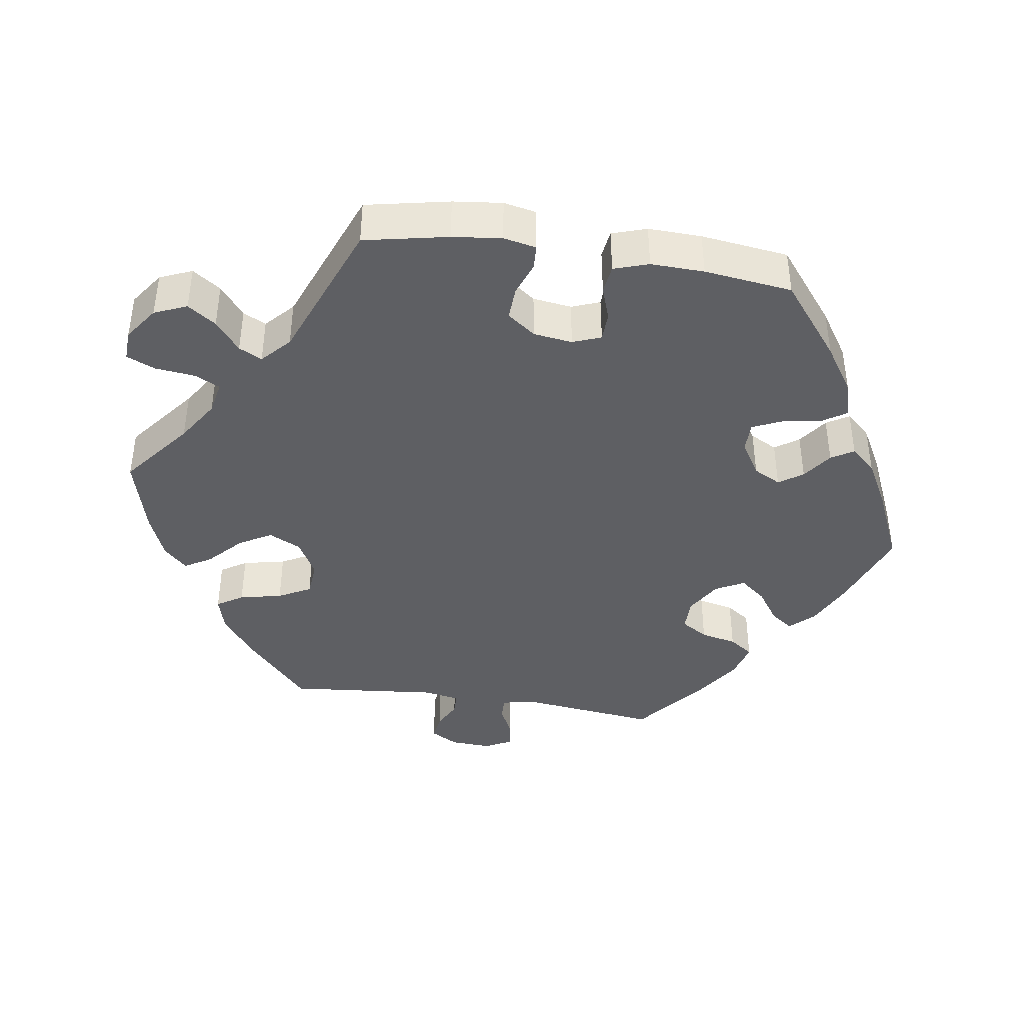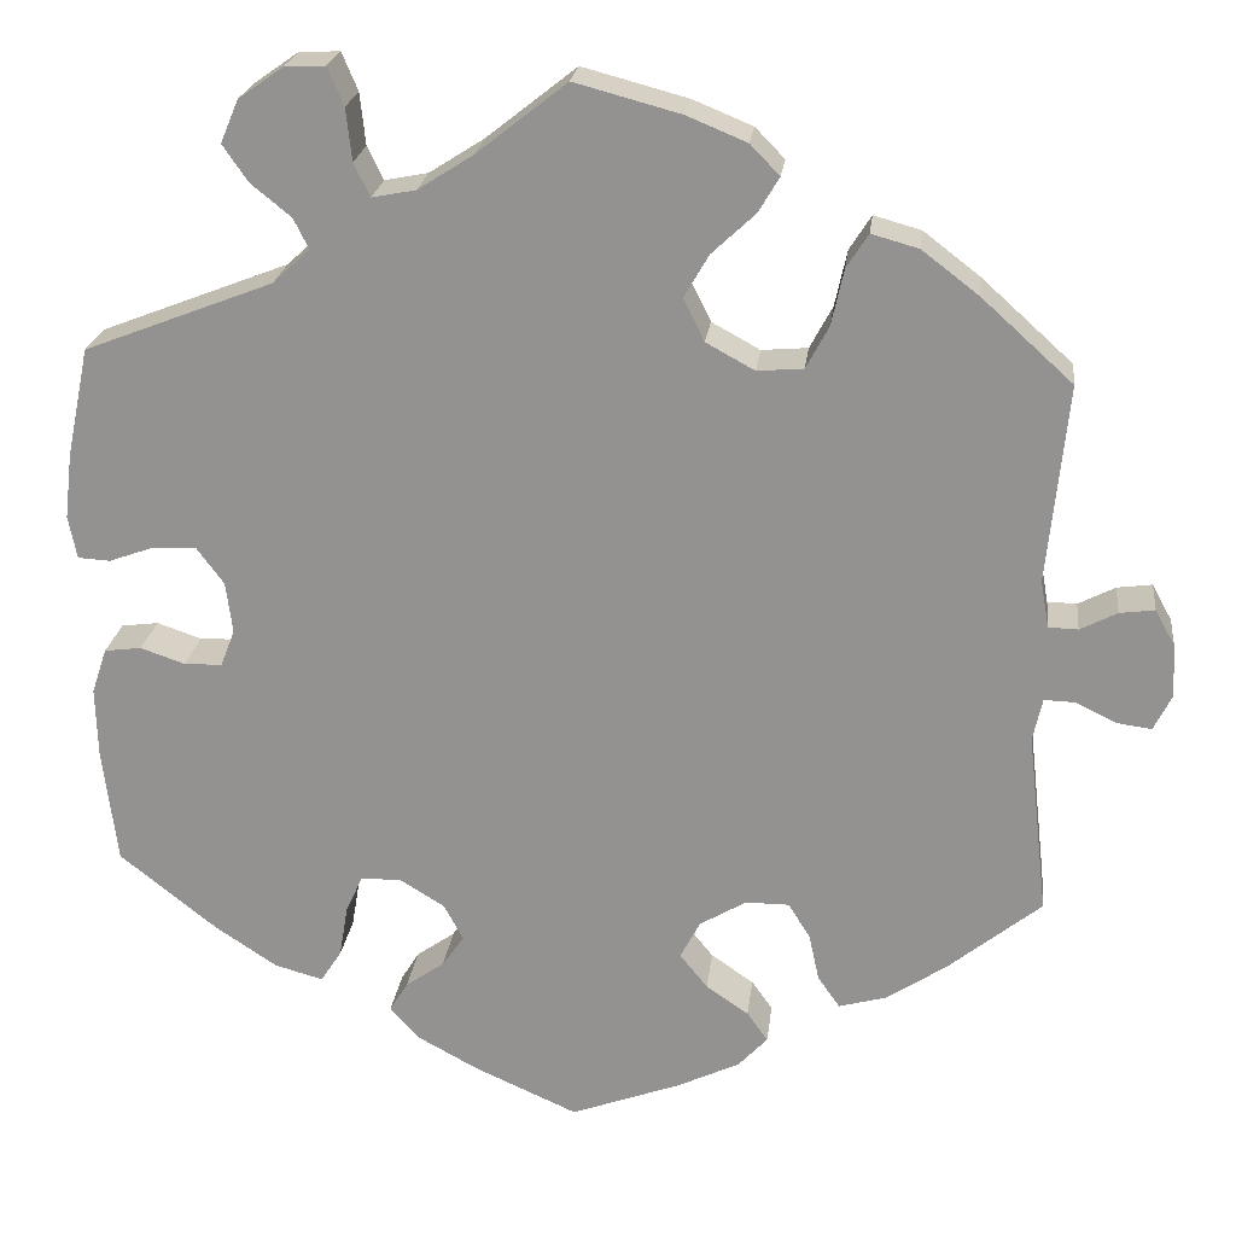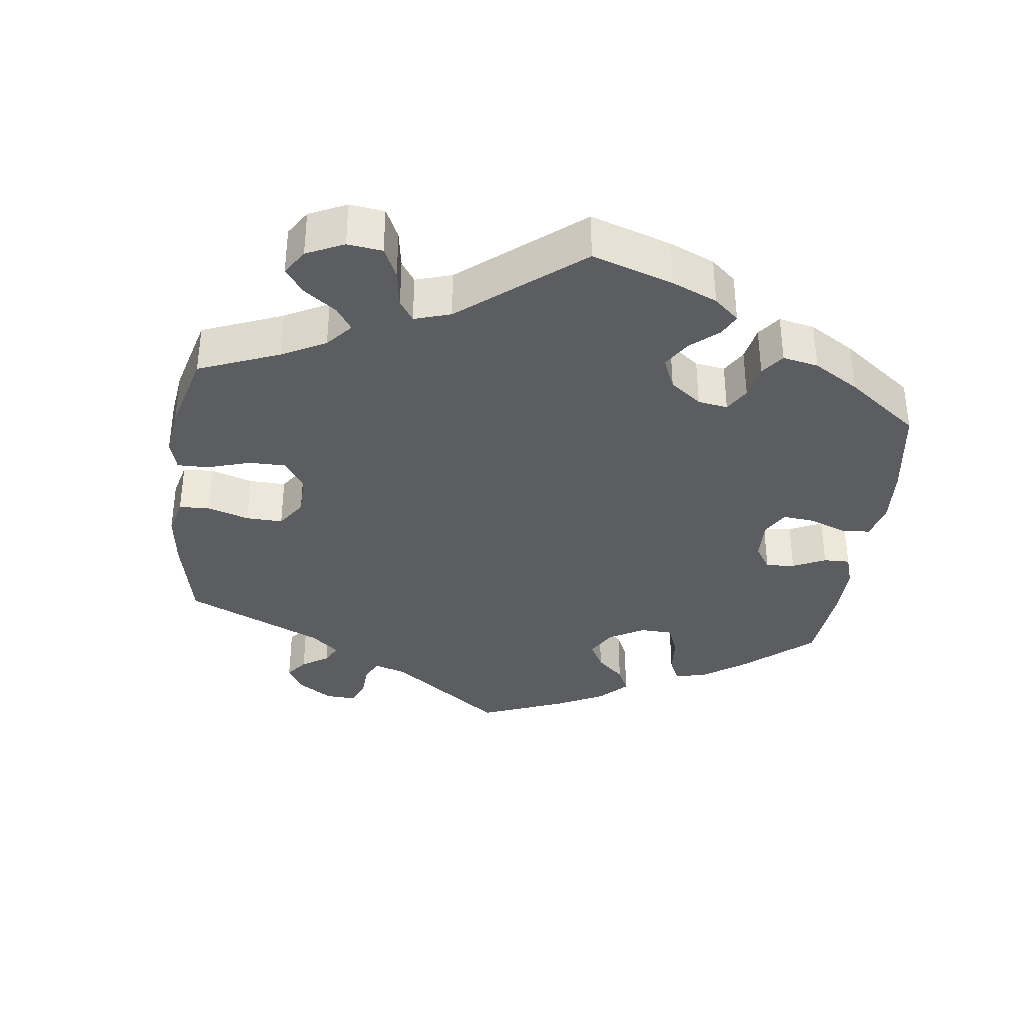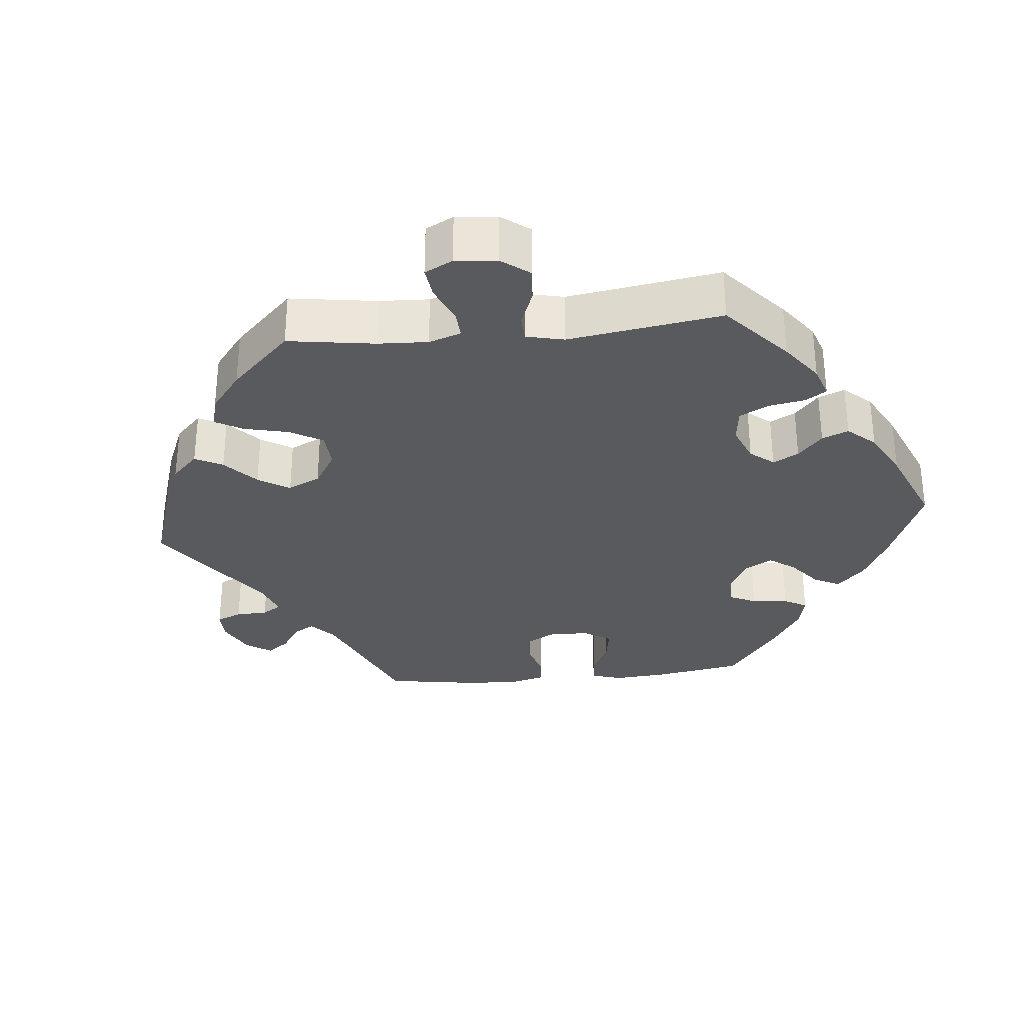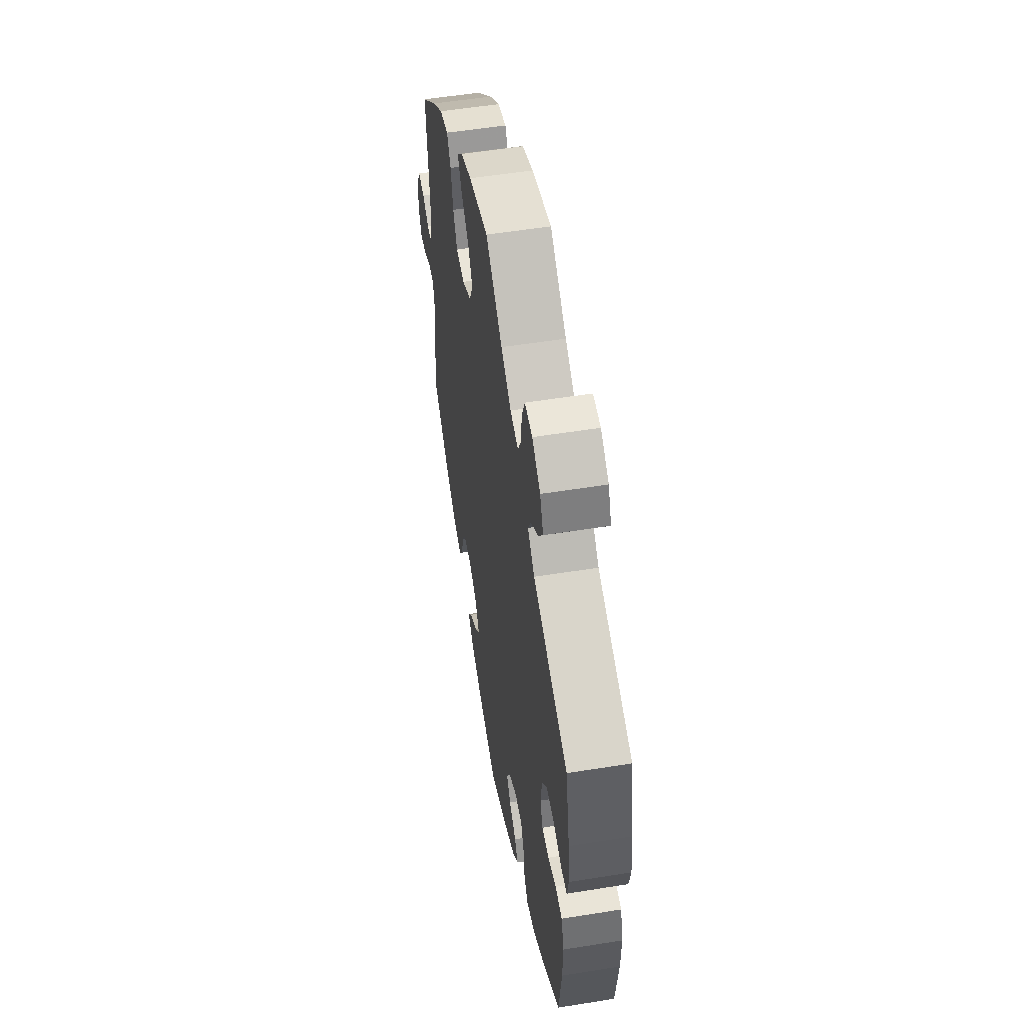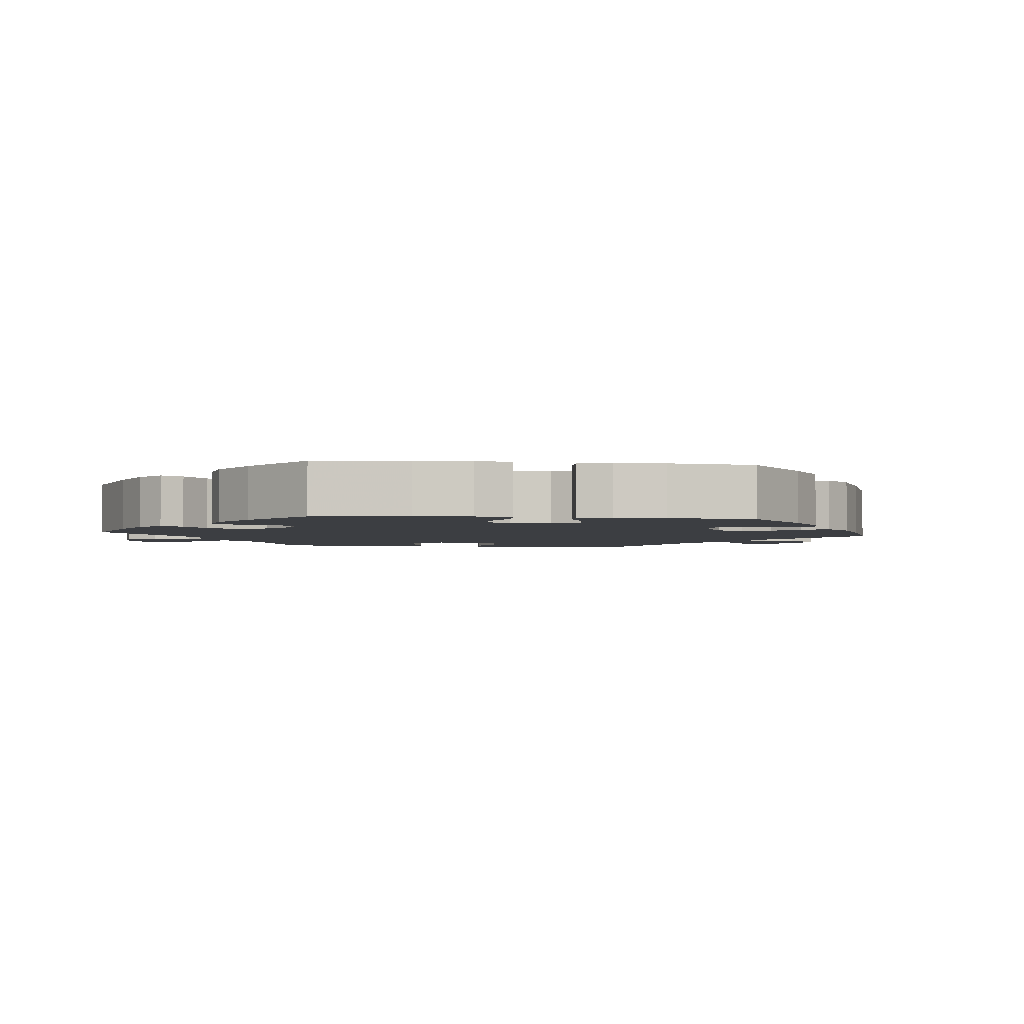
<metadata>
{"format":"obj","ext":"obj","renderer":"f3d","projection":"perspective","resolution":1024,"background":"white","views":[{"elev":-40.9,"azim":81.2,"up":"+Y"},{"elev":22.4,"azim":-173.3,"up":"+Z"},{"elev":-36.0,"azim":52.8,"up":"+Y"},{"elev":-31.2,"azim":35.6,"up":"+Y"},{"elev":54.2,"azim":80.3,"up":"+Z"},{"elev":-3.0,"azim":142.9,"up":"+Y"}]}
</metadata>
<code>
v 0.397 0.07 -0.371
v 0.332 0.07 -0.414
v 0.281 0.07 -0.428
v 0.259 0.07 -0.394
v 0.25 0.07 -0.34
v 0.232 0.07 -0.3
v 0.189 0.07 -0.3
v 0.142 0.07 -0.329
v 0.122 0.07 -0.367
v 0.145 0.07 -0.4
v 0.186 0.07 -0.429
v 0.205 0.07 -0.46
v 0.173 0.07 -0.495
v 0.111 0.07 -0.529
v 0.001 0.07 -0.578
v -0.116 0.07 -0.535
v -0.181 0.07 -0.504
v -0.212 0.07 -0.471
v -0.19 0.07 -0.44
v -0.145 0.07 -0.409
v -0.116 0.07 -0.373
v -0.137 0.07 -0.333
v -0.186 0.07 -0.304
v -0.232 0.07 -0.304
v -0.255 0.07 -0.341
v -0.266 0.07 -0.391
v -0.289 0.07 -0.424
v -0.34 0.07 -0.41
v -0.403 0.07 -0.368
v -0.501 0.07 -0.289
v -0.479 0.07 -0.096
v -0.489 0.07 -0.051
v -0.521 0.07 -0.052
v -0.564 0.07 -0.073
v -0.601 0.07 -0.078
v -0.62 0.07 -0.04
v -0.617 0.07 0.016
v -0.596 0.07 0.054
v -0.559 0.07 0.049
v -0.52 0.07 0.029
v -0.489 0.07 0.03
v -0.48 0.07 0.08
v -0.501 0.07 0.289
v -0.405 0.07 0.376
v -0.345 0.07 0.422
v -0.295 0.07 0.436
v -0.272 0.07 0.4
v -0.259 0.07 0.341
v -0.235 0.07 0.296
v -0.186 0.07 0.292
v -0.135 0.07 0.32
v -0.113 0.07 0.365
v -0.139 0.07 0.41
v -0.185 0.07 0.453
v -0.207 0.07 0.49
v -0.176 0.07 0.522
v -0.113 0.07 0.548
v -0.001 0.07 0.578
v 0.094 0.07 0.503
v 0.152 0.07 0.466
v 0.198 0.07 0.457
v 0.215 0.07 0.492
v 0.221 0.07 0.547
v 0.238 0.07 0.587
v 0.281 0.07 0.585
v 0.328 0.07 0.552
v 0.347 0.07 0.507
v 0.32 0.07 0.468
v 0.278 0.07 0.434
v 0.262 0.07 0.402
v 0.301 0.07 0.366
v 0.5 0.07 0.289
v 0.524 0.07 0.173
v 0.532 0.07 0.105
v 0.523 0.07 0.06
v 0.489 0.07 0.058
v 0.442 0.07 0.075
v 0.396 0.07 0.077
v 0.367 0.07 0.038
v 0.36 0.07 -0.016
v 0.375 0.07 -0.055
v 0.415 0.07 -0.056
v 0.462 0.07 -0.04
v 0.501 0.07 -0.045
v 0.517 0.07 -0.093
v 0.515 0.07 -0.167
v 0.5 0.07 -0.289
v 0.397 0 -0.371
v 0.332 0 -0.414
v 0.281 0 -0.428
v 0.259 0 -0.394
v 0.25 0 -0.34
v 0.232 0 -0.3
v 0.189 0 -0.3
v 0.142 0 -0.329
v 0.122 0 -0.367
v 0.145 0 -0.4
v 0.186 0 -0.429
v 0.205 0 -0.46
v 0.173 0 -0.495
v 0.111 0 -0.529
v 0.001 0 -0.578
v -0.116 0 -0.535
v -0.181 0 -0.504
v -0.212 0 -0.471
v -0.19 0 -0.44
v -0.145 0 -0.409
v -0.116 0 -0.373
v -0.137 0 -0.333
v -0.186 0 -0.304
v -0.232 0 -0.304
v -0.255 0 -0.341
v -0.266 0 -0.391
v -0.289 0 -0.424
v -0.34 0 -0.41
v -0.403 0 -0.368
v -0.501 0 -0.289
v -0.479 0 -0.096
v -0.489 0 -0.051
v -0.521 0 -0.052
v -0.564 0 -0.073
v -0.601 0 -0.078
v -0.62 0 -0.04
v -0.617 0 0.016
v -0.596 0 0.054
v -0.559 0 0.049
v -0.52 0 0.029
v -0.489 0 0.03
v -0.48 0 0.08
v -0.501 0 0.289
v -0.405 0 0.376
v -0.345 0 0.422
v -0.295 0 0.436
v -0.272 0 0.4
v -0.259 0 0.341
v -0.235 0 0.296
v -0.186 0 0.292
v -0.135 0 0.32
v -0.113 0 0.365
v -0.139 0 0.41
v -0.185 0 0.453
v -0.207 0 0.49
v -0.176 0 0.522
v -0.113 0 0.548
v -0.001 0 0.578
v 0.094 0 0.503
v 0.152 0 0.466
v 0.198 0 0.457
v 0.215 0 0.492
v 0.221 0 0.547
v 0.238 0 0.587
v 0.281 0 0.585
v 0.328 0 0.552
v 0.347 0 0.507
v 0.32 0 0.468
v 0.278 0 0.434
v 0.262 0 0.402
v 0.301 0 0.366
v 0.5 0 0.289
v 0.524 0 0.173
v 0.532 0 0.105
v 0.523 0 0.06
v 0.489 0 0.058
v 0.442 0 0.075
v 0.396 0 0.077
v 0.367 0 0.038
v 0.36 0 -0.016
v 0.375 0 -0.055
v 0.415 0 -0.056
v 0.462 0 -0.04
v 0.501 0 -0.045
v 0.517 0 -0.093
v 0.515 0 -0.167
v 0.5 0 -0.289
f 82 83 84 85
f 81 82 85 86
f 74 75 76 77
f 74 77 78
f 71 72 73 74
f 70 71 74 78
f 66 67 68 69
f 66 69 70
f 65 66 70
f 62 63 64 65
f 61 62 65 70
f 60 61 70 78
f 56 57 58 59
f 53 54 55 56
f 52 53 56 59
f 51 52 59 60
f 45 46 47 48
f 45 48 49
f 42 43 44 45
f 41 42 45 49
f 37 38 39 40
f 37 40 41
f 36 37 41
f 33 34 35 36
f 32 33 36 41
f 31 32 41 49
f 25 26 27 28
f 24 25 28 29
f 17 18 19 20
f 17 20 21
f 16 17 21
f 15 16 21
f 14 15 21 22
f 10 11 12 13
f 9 10 13 14
f 2 3 4 5
f 2 5 6
f 1 2 6
f 81 86 87 1
f 51 60 78 79
f 50 51 79 80
f 24 29 30 31
f 23 24 31 49
f 22 23 49 50
f 9 14 22 50
f 80 81 1 6
f 50 80 6 7
f 8 9 50
f 7 8 50
f 172 171 170 169
f 173 172 169 168
f 164 163 162 161
f 165 164 161
f 161 160 159 158
f 165 161 158 157
f 156 155 154 153
f 157 156 153
f 157 153 152
f 152 151 150 149
f 157 152 149 148
f 165 157 148 147
f 146 145 144 143
f 143 142 141 140
f 146 143 140 139
f 147 146 139 138
f 135 134 133 132
f 136 135 132
f 132 131 130 129
f 136 132 129 128
f 127 126 125 124
f 128 127 124
f 128 124 123
f 123 122 121 120
f 128 123 120 119
f 136 128 119 118
f 115 114 113 112
f 116 115 112 111
f 107 106 105 104
f 108 107 104
f 108 104 103
f 108 103 102
f 109 108 102 101
f 100 99 98 97
f 101 100 97 96
f 92 91 90 89
f 93 92 89
f 93 89 88
f 88 174 173 168
f 166 165 147 138
f 167 166 138 137
f 118 117 116 111
f 136 118 111 110
f 137 136 110 109
f 137 109 101 96
f 93 88 168 167
f 94 93 167 137
f 137 96 95
f 137 95 94
f 1 88 89 2
f 2 89 90 3
f 3 90 91 4
f 4 91 92 5
f 5 92 93 6
f 6 93 94 7
f 7 94 95 8
f 8 95 96 9
f 9 96 97 10
f 10 97 98 11
f 11 98 99 12
f 12 99 100 13
f 13 100 101 14
f 14 101 102 15
f 15 102 103 16
f 16 103 104 17
f 17 104 105 18
f 18 105 106 19
f 19 106 107 20
f 20 107 108 21
f 21 108 109 22
f 22 109 110 23
f 23 110 111 24
f 24 111 112 25
f 25 112 113 26
f 26 113 114 27
f 27 114 115 28
f 28 115 116 29
f 29 116 117 30
f 30 117 118 31
f 31 118 119 32
f 32 119 120 33
f 33 120 121 34
f 34 121 122 35
f 35 122 123 36
f 36 123 124 37
f 37 124 125 38
f 38 125 126 39
f 39 126 127 40
f 40 127 128 41
f 41 128 129 42
f 42 129 130 43
f 43 130 131 44
f 44 131 132 45
f 45 132 133 46
f 46 133 134 47
f 47 134 135 48
f 48 135 136 49
f 49 136 137 50
f 50 137 138 51
f 51 138 139 52
f 52 139 140 53
f 53 140 141 54
f 54 141 142 55
f 55 142 143 56
f 56 143 144 57
f 57 144 145 58
f 58 145 146 59
f 59 146 147 60
f 60 147 148 61
f 61 148 149 62
f 62 149 150 63
f 63 150 151 64
f 64 151 152 65
f 65 152 153 66
f 66 153 154 67
f 67 154 155 68
f 68 155 156 69
f 69 156 157 70
f 70 157 158 71
f 71 158 159 72
f 72 159 160 73
f 73 160 161 74
f 74 161 162 75
f 75 162 163 76
f 76 163 164 77
f 77 164 165 78
f 78 165 166 79
f 79 166 167 80
f 80 167 168 81
f 81 168 169 82
f 82 169 170 83
f 83 170 171 84
f 84 171 172 85
f 85 172 173 86
f 86 173 174 87
f 87 174 88 1

</code>
